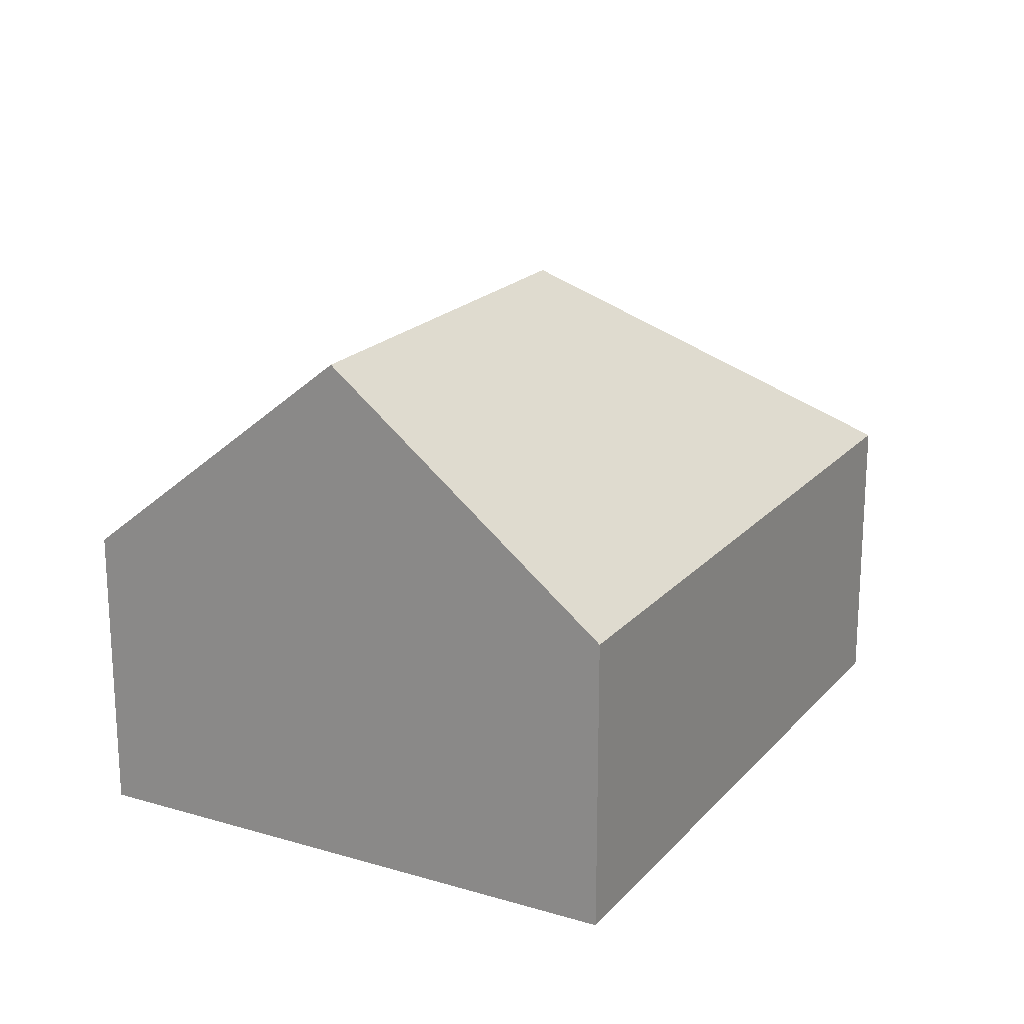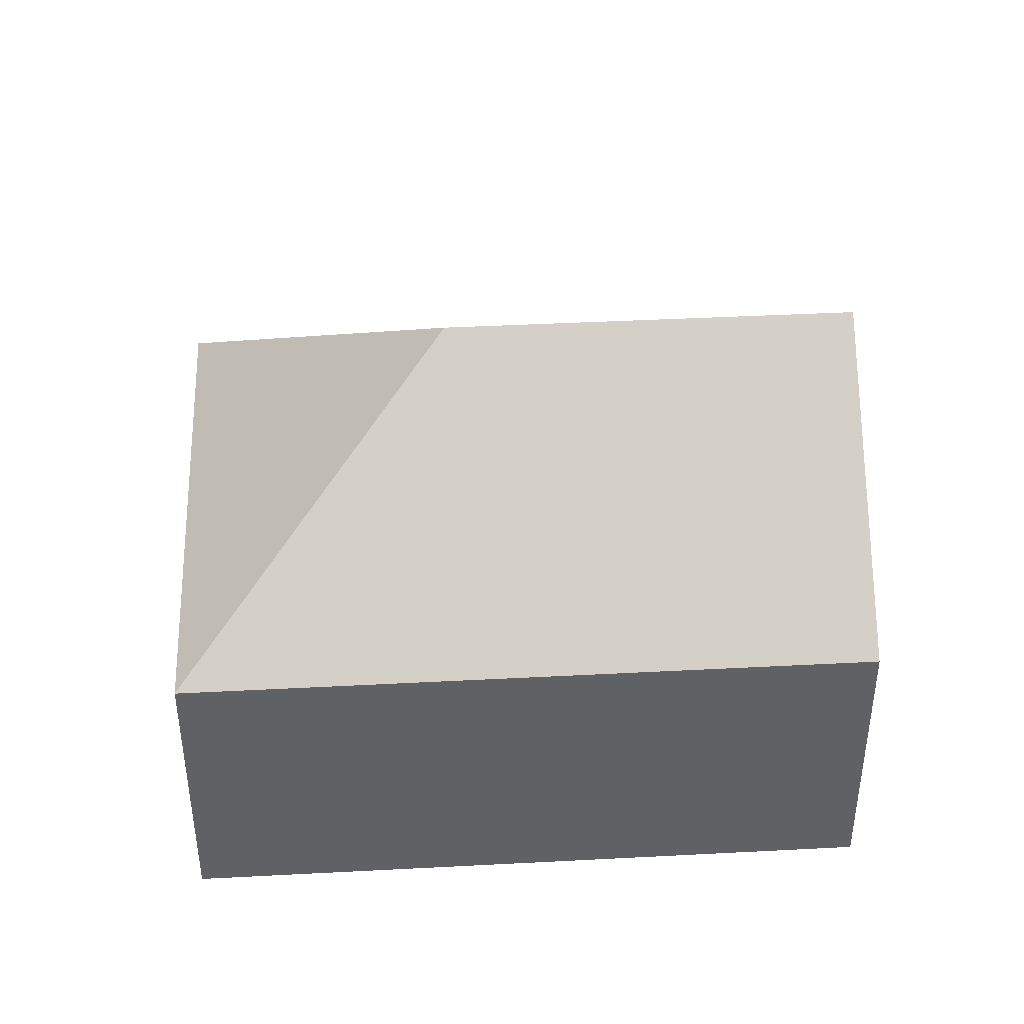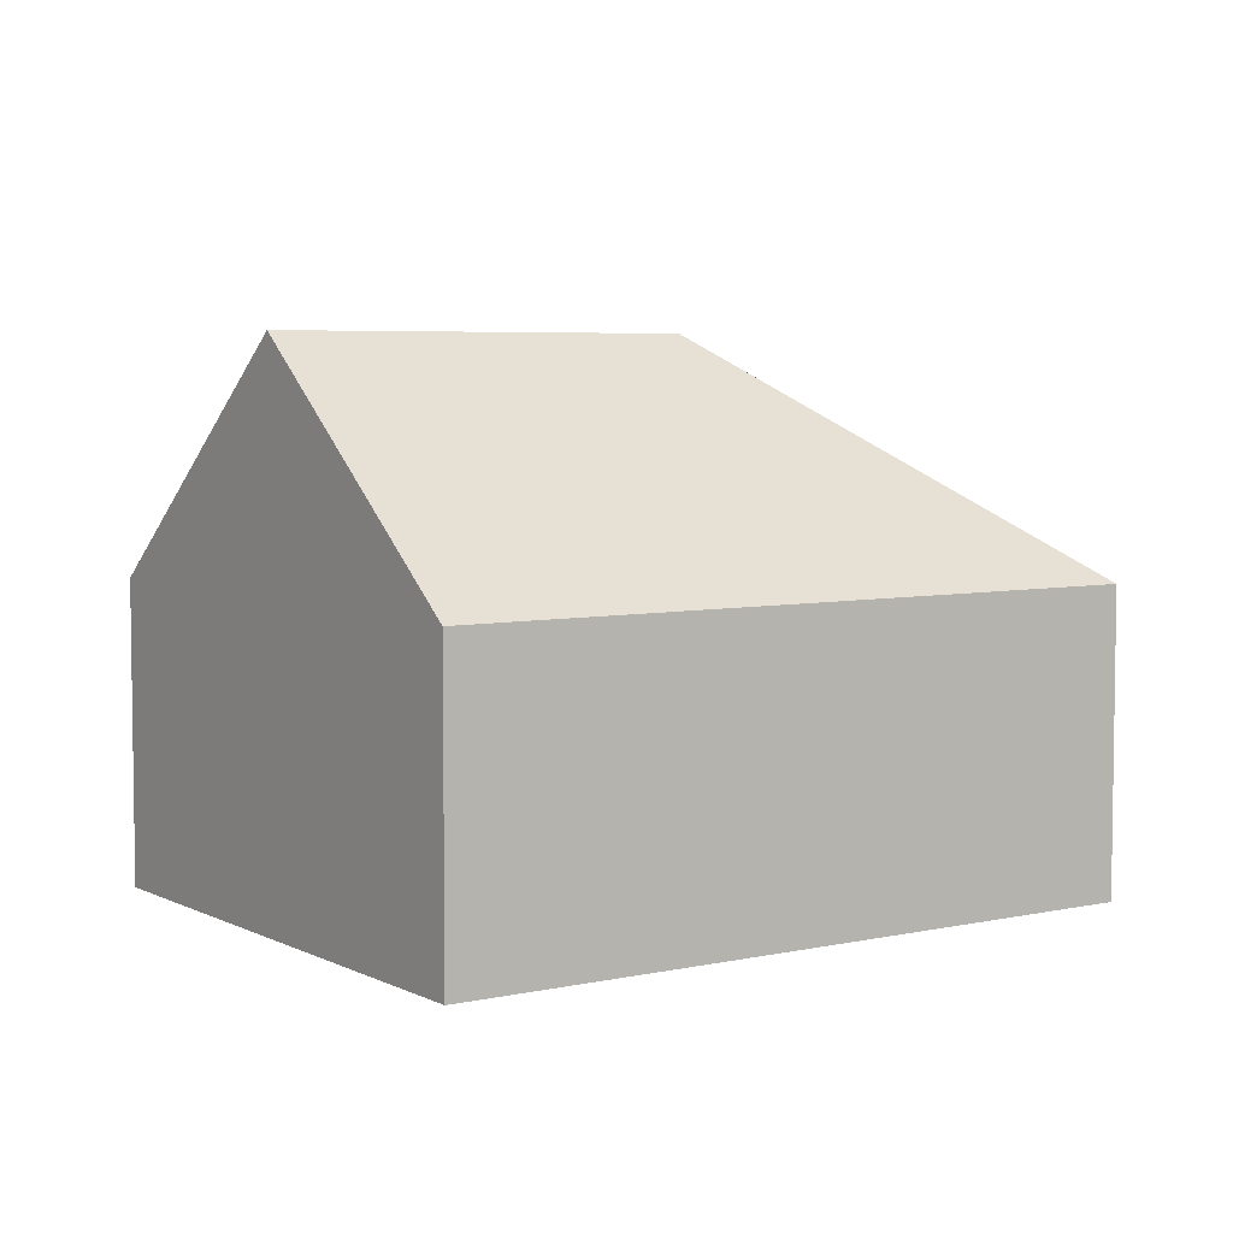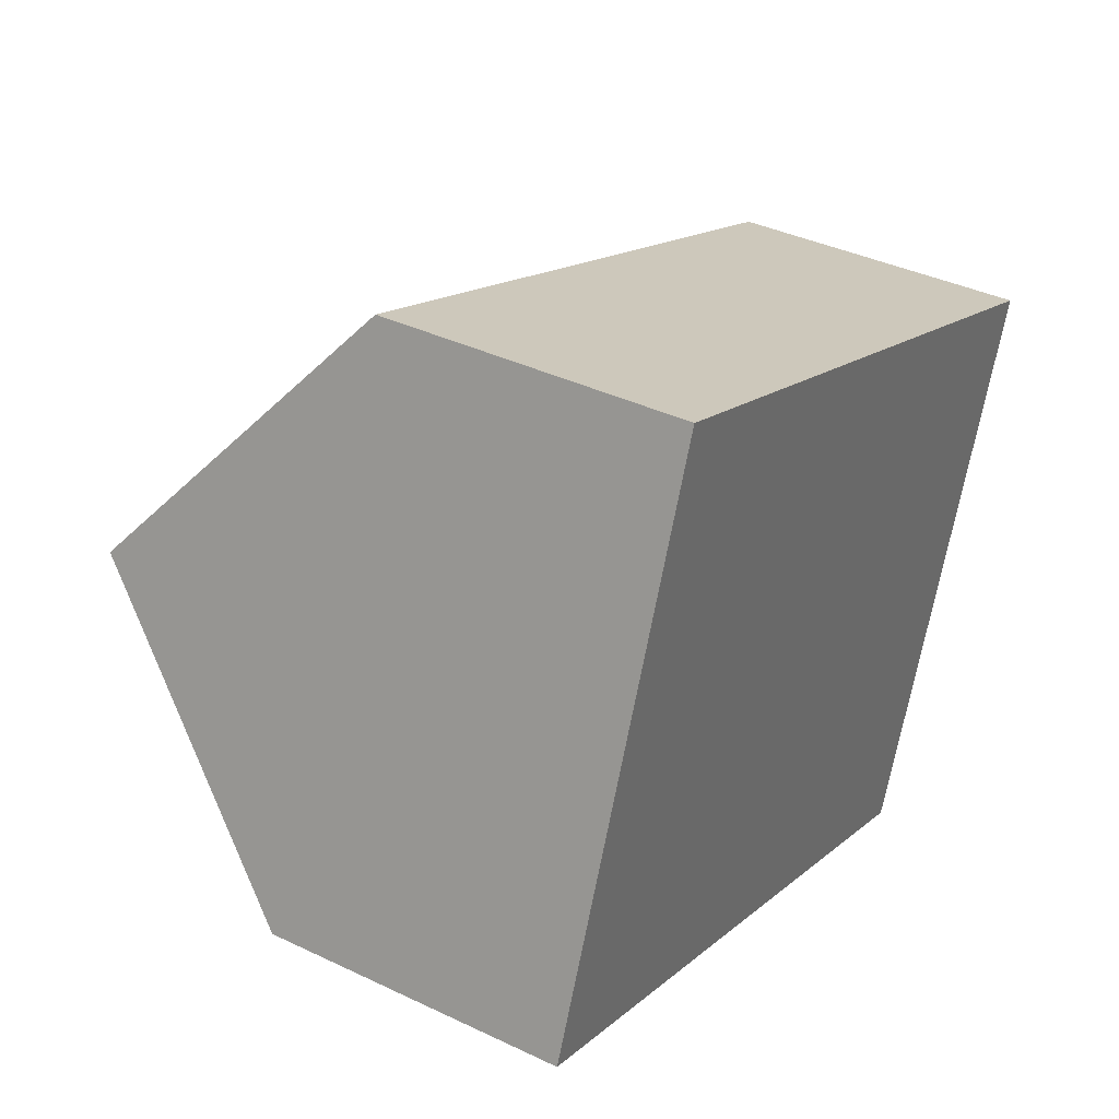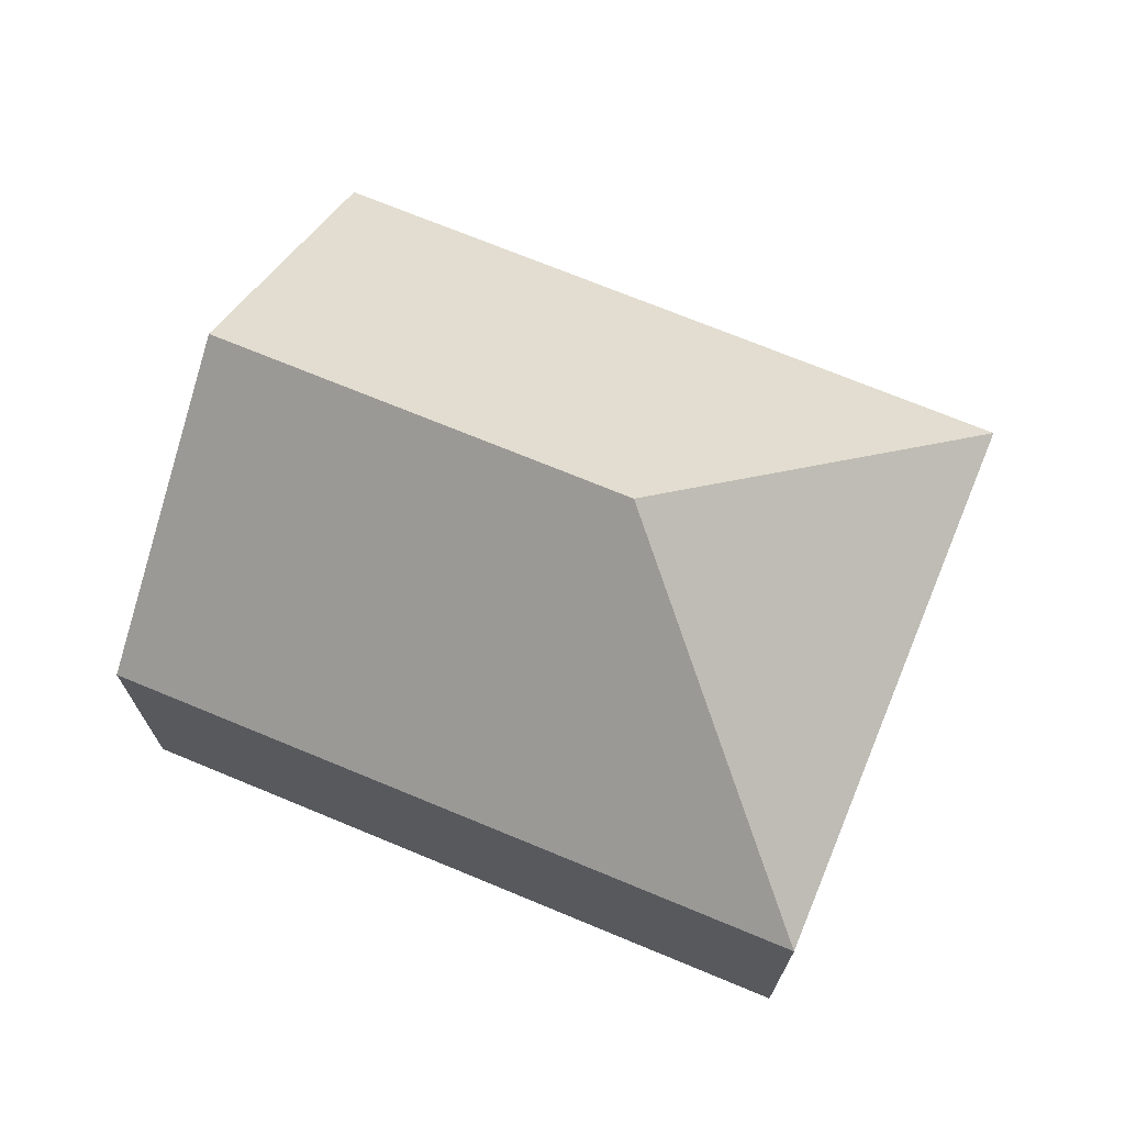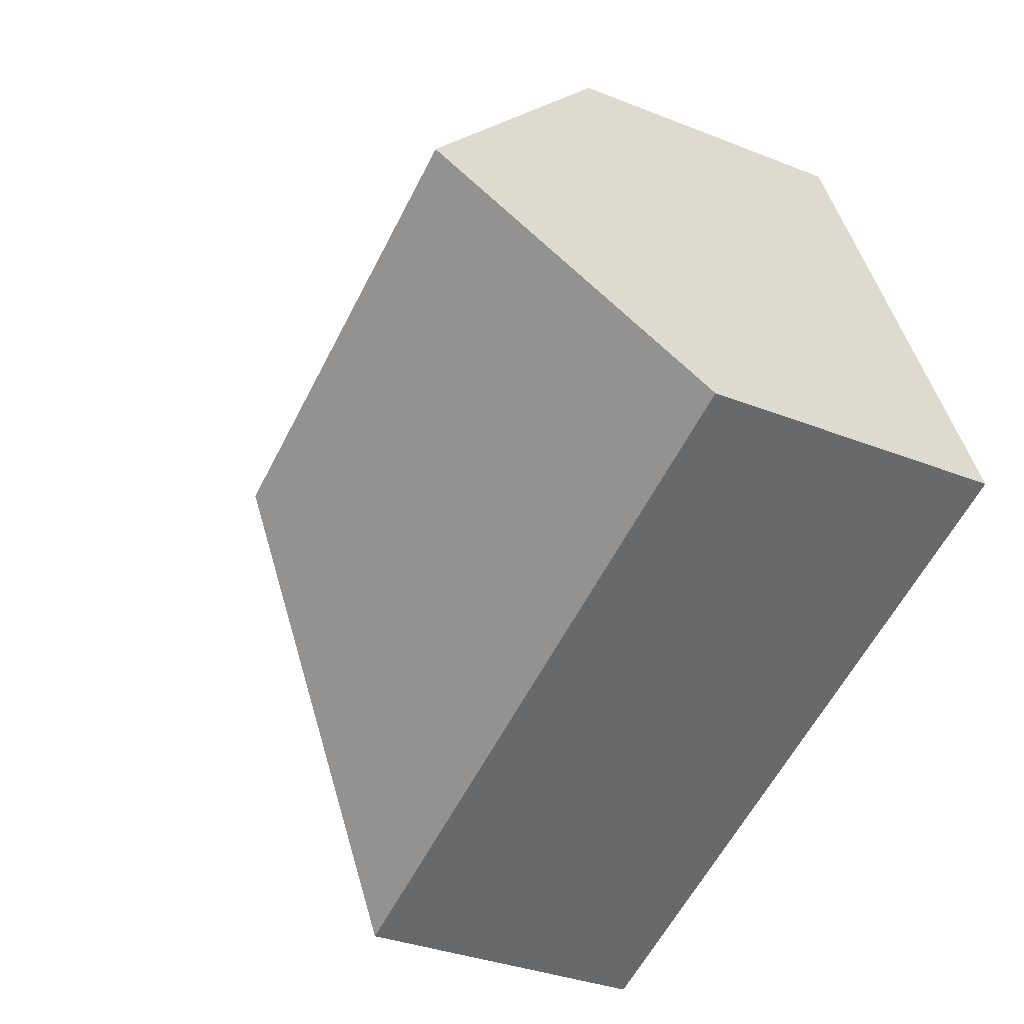
<metadata>
{"format":"obj","ext":"obj","renderer":"f3d","projection":"perspective","resolution":1024,"background":"white","views":[{"elev":19.9,"azim":-40.7,"up":"+Y"},{"elev":42.1,"azim":-162.9,"up":"+Y"},{"elev":5.3,"azim":-13.7,"up":"+Y"},{"elev":38.1,"azim":-58.8,"up":"+Z"},{"elev":71.3,"azim":43.2,"up":"+Y"},{"elev":-33.8,"azim":-118.4,"up":"+Z"}]}
</metadata>
<code>
v  3.221 3.358 0.753
v  1.302 1.892 3.447
v  5.595 1.892 1.825
v  0.651 3.358 1.723
v  4.293 1.892 -1.622
v  0 1.892 1.159e-16
v  4.293 9.932e-17 -1.622
v  0 0 0
v  0.651 -1.055e-16 1.723
v  1.302 -2.111e-16 3.447
v  5.595 -1.117e-16 1.825
g defaultobject
f 1 2 3
f 2 1 4
f 1 3 5
f 4 5 6
f 5 4 1
f 7 6 5
f 6 7 8
f 8 4 6
f 4 8 2
f 2 8 9
f 2 9 10
f 10 3 2
f 3 10 11
f 11 5 3
f 5 11 7
f 11 8 7
f 8 11 9
f 9 11 10

</code>
